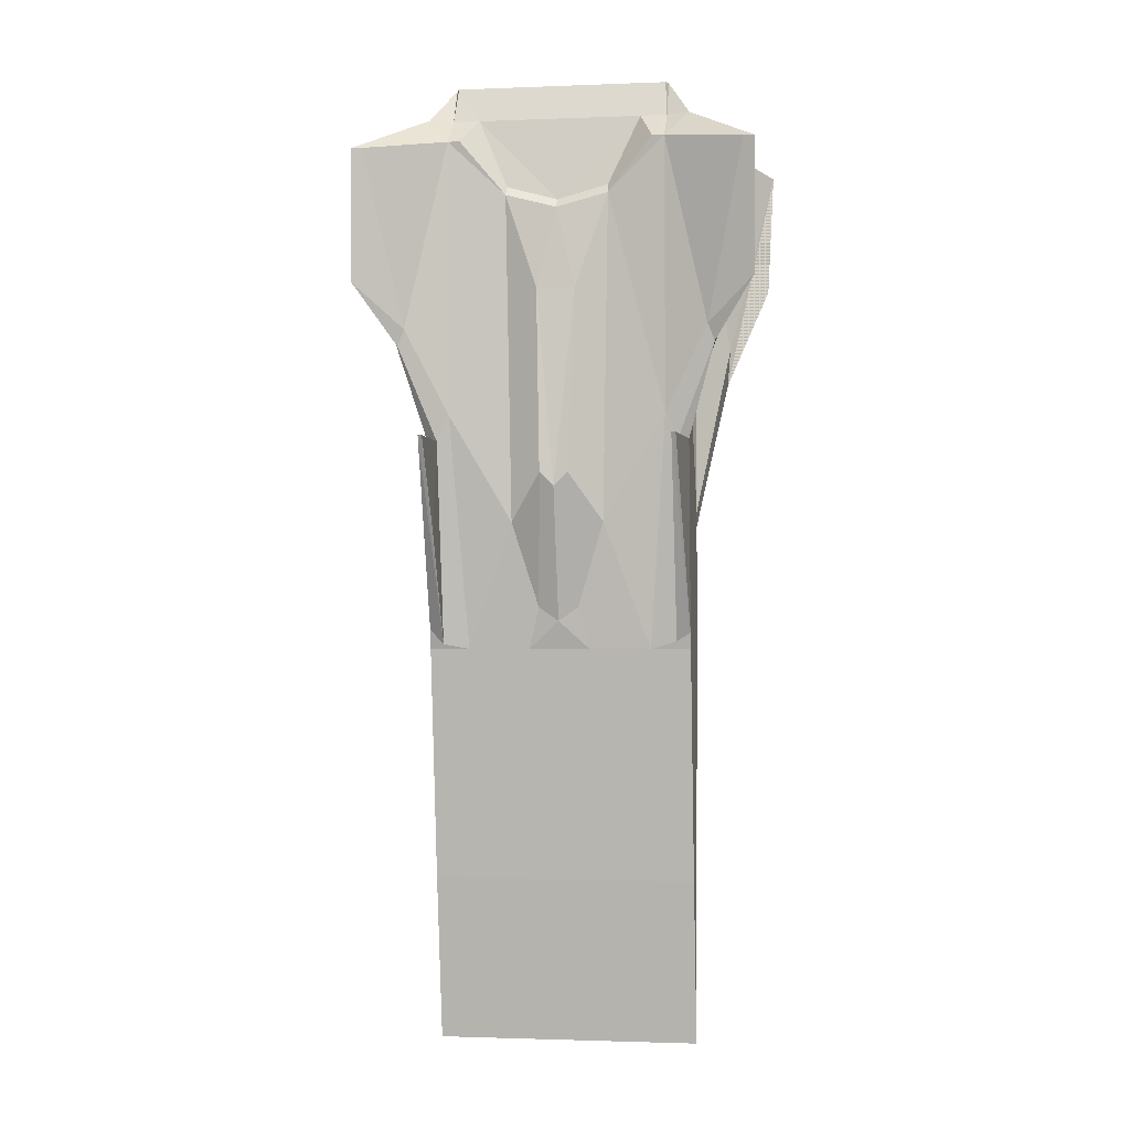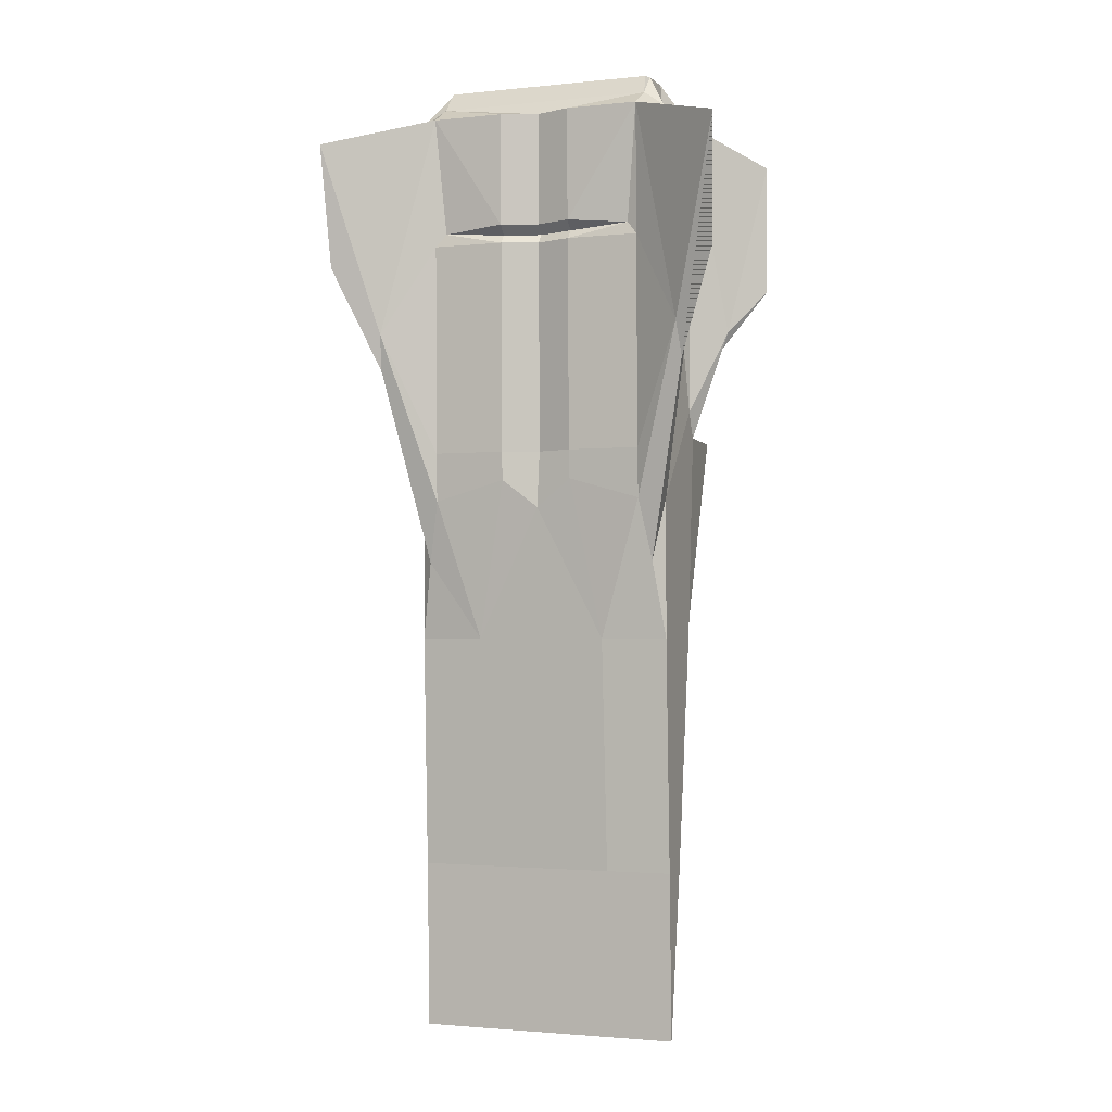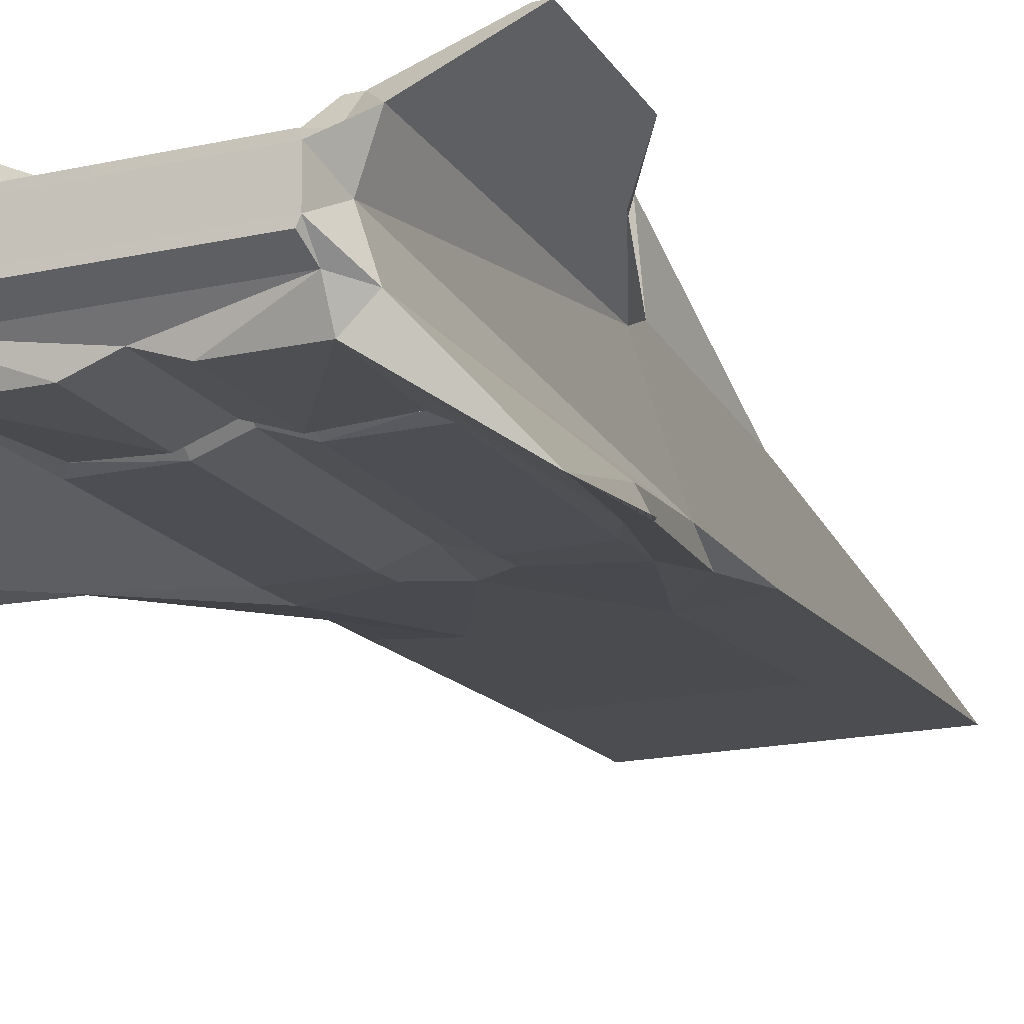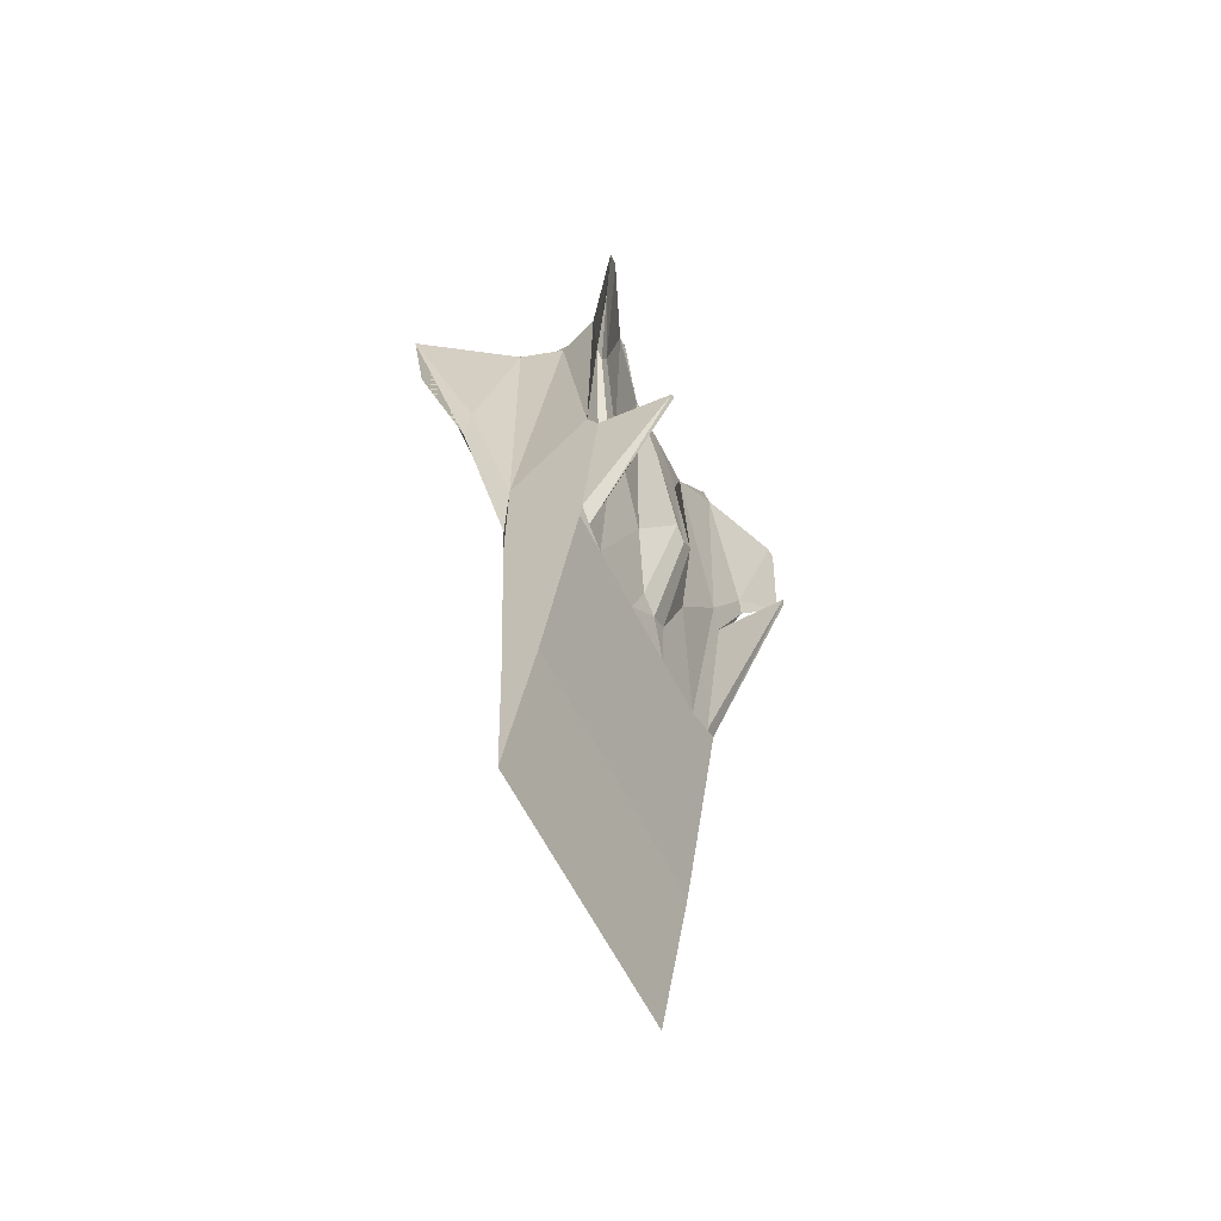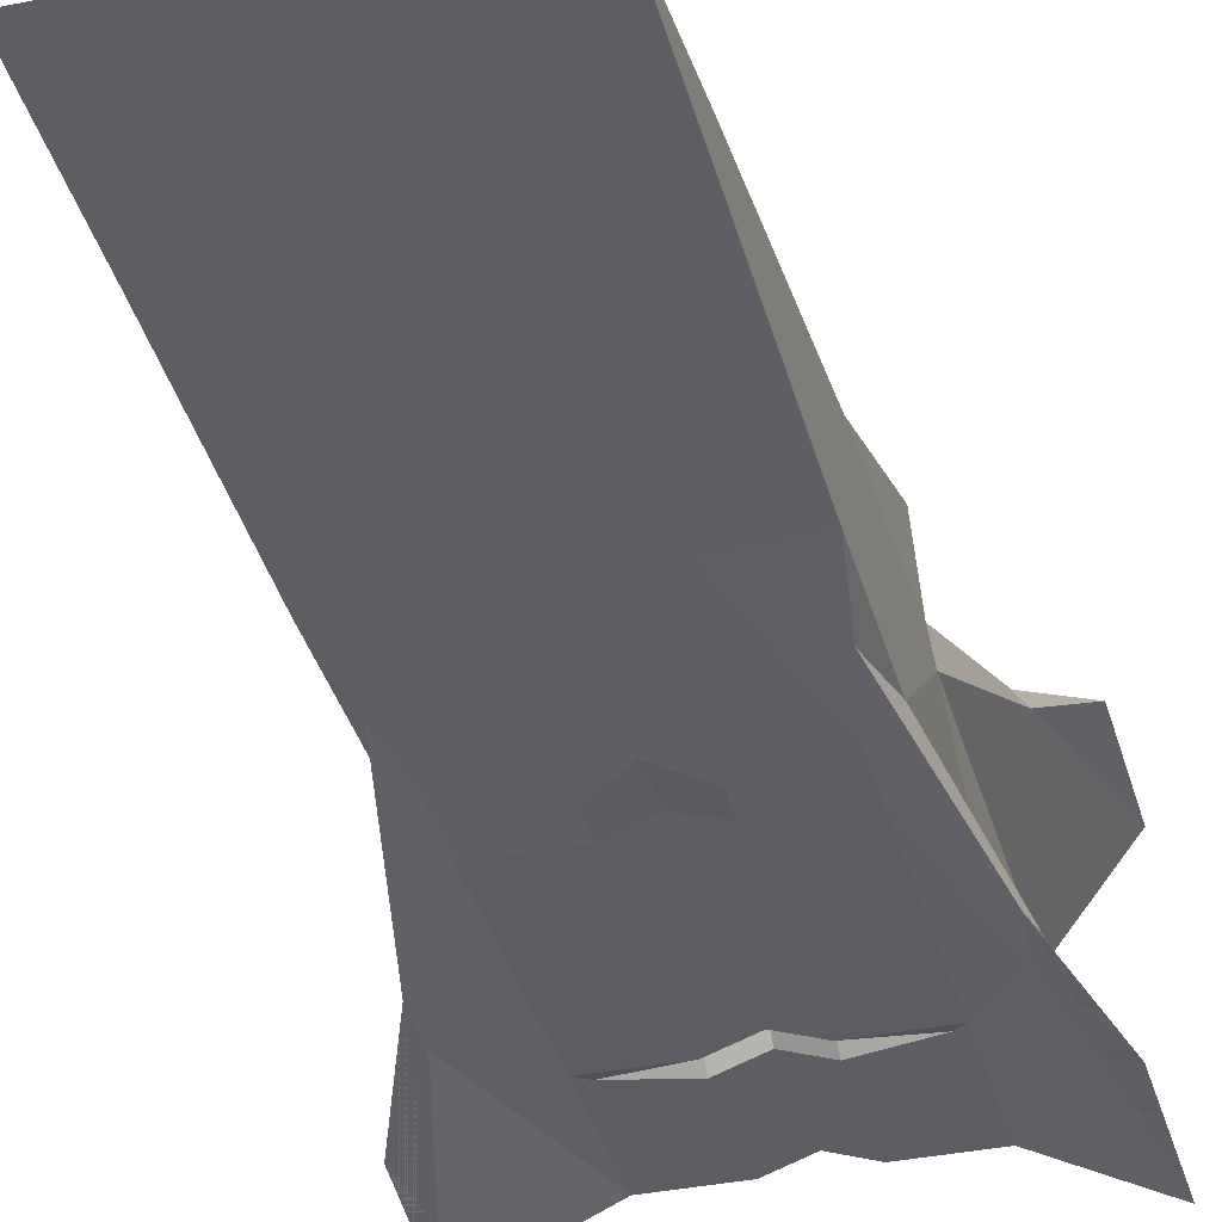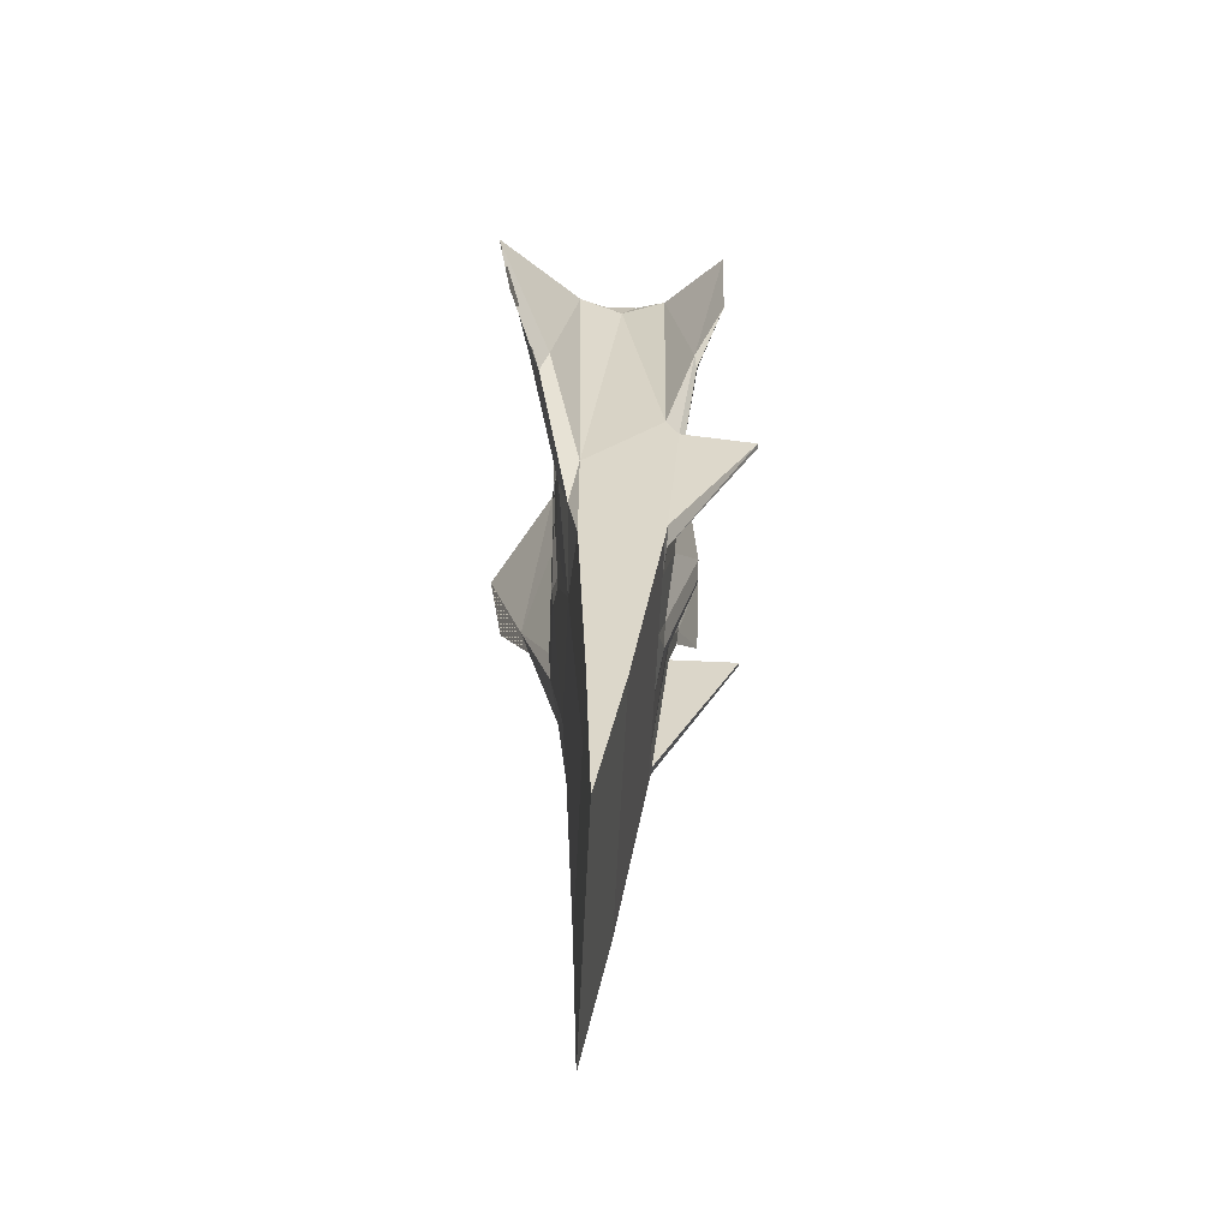
<metadata>
{"format":"obj","ext":"obj","renderer":"f3d","projection":"perspective","resolution":1024,"background":"white","views":[{"elev":-1.7,"azim":-171.8,"up":"+Z"},{"elev":-1.9,"azim":20.4,"up":"+Z"},{"elev":-17.9,"azim":23.5,"up":"+Y"},{"elev":-64.5,"azim":117.5,"up":"+Z"},{"elev":-36.3,"azim":-165.0,"up":"+Y"},{"elev":-59.8,"azim":87.2,"up":"+Z"}]}
</metadata>
<code>
o Cube.001
v -1.97 -0.6796 5
v -1.97 -0.3823 -9
v 1.97 -0.3823 -9
v 1.97 -0.6796 5
v -1.97 0.6796 5
v 1.97 0.6796 5
v -1.97 -0.6117 -0.8981
v -1.97 -0.6111 -3
v -1.97 -0.461 -6.5
v -1.627 -1 5
v 1.627 -1 5
v 2e-06 -0.3823 -9
v 1.97 -0.461 -6.5
v 1.97 -0.6111 -3
v 1.97 -0.6117 -0.898
v -1.627 1 4.593
v 1.627 1 4.593
v 1.97 0.03904 -6.5
v 1.97 0.5384 -3
v 1.97 0.6117 0.5
v -1.97 0.03904 -6.5
v -1.97 0.5384 -3
v -1.97 0.6117 0.5
v -1.627 -0.9 -0.8981
v -0.9848 -0.6983 -3
v -0.9848 -0.461 -6.5
v 1.627 -0.9 -0.898
v 0.9848 -0.6983 -3
v 0.9848 -0.461 -6.5
v -1.373 0.03904 -6.5
v -1.627 0.9 0.5
v 1.373 0.03904 -6.5
v 1.627 0.9 0.5
v 2.82 1.528 4.42
v 2.983 1.53 4.42
v 2.983 1.462 2.431
v -2.983 1.462 2.431
v -2.983 1.53 4.42
v -2.82 1.528 4.42
v 0.4578 0.5384 -3
v 1.373 0.5384 -3
v -0.4578 0.5384 -3
v -1.373 0.5384 -3
v 1.97 0.7967 0.1103
v 1.812 0.8772 0.1103
v -1.812 0.8772 0.1103
v -1.97 0.7967 0.1103
v 1.873 1.94 0.1103
v -1.873 1.94 0.1103
v -1.812 1.948 0.1103
v 1.812 1.948 0.1103
v 3.105 -1.999 4.525
v -3.105 -1.999 4.525
v 2.462 -1.111 1.653
v 2.366 -1.399 1.653
v -2.366 -1.399 1.653
v -2.462 -1.111 1.653
v 2.27 1.092 1.775
v 2.476 1.037 1.775
v -2.476 1.037 1.775
v -2.27 1.092 1.775
v 1.97 0.5751 -2.707
v -1.97 0.5751 -2.753
v 1.778 1.295 -1.3
v -1.627 0.5467 5
v 1.627 0.5467 5
v -1.585 0.3351 5.55
v 1.585 0.3351 5.55
v 1.584 -0.3921 5.544
v -1.584 -0.3921 5.544
v -1.627 -0.5813 5.246
v 1.627 -0.5813 5.246
v -1.749 0 5
v 1.749 0 5
v -1.798 -0.7558 -1.832
v -3.03 -1.754 2.661
v -2.414 -1.255 1.123
v 1.798 -0.7558 -1.832
v 3.03 -1.754 2.661
v 2.414 -1.255 1.123
v -0.2975 0.6493 -2.374
v 0.2975 0.6493 -2.374
v -0.21 1.177 -0.3869
v 0.21 1.177 -0.3869
v 0.6897 0.7858 -1.106
v -0.6897 0.7858 -1.106
v -1.446 1 4.593
v 1.446 1 4.593
v -0.2897 0.9586 2.375
v 0.2897 0.9586 2.375
v 2.373 1.065 1.52
v -2.373 1.065 1.52
v -1.227 0.5409 5
v 1.227 0.5409 5
v 0 0.6493 -2.581
v 0 1.177 -0.5939
v -1.763 0.5751 -2.882
v 1.763 0.5751 -2.93
v 1e-06 0.03904 -6.5
v 0.762 0.767 3.932
v -1e-06 0.774 3.725
v -0.762 0.767 3.932
v -0.7723 0.8537 3.797
v -1e-06 0.8929 3.591
v 0.7723 0.8537 3.797
v -1.627 0.2437 5.55
v -1.627 -0.2931 5.544
v 1.627 0.2416 5.551
v 1.627 -0.2931 5.544
v -1.627 -0.9667 3.034
v 1.627 -0.9667 3.034
v -0.5423 -0.9 -0.5873
v 0.5423 -0.9 -0.5873
v -0.5423 -1 5
v 0.5423 -1 5
v -0.5423 -0.9667 3.034
v 0.5423 -0.9667 3.034
v 0 -0.845 -1.008
v -1e-06 -0.8101 5
v 0 -0.7435 -0.1553
v -1e-06 -0.7768 3.034
v -0.5423 -0.9889 3.31
v -0.5423 -0.8594 3.167
v 0.5423 -0.9889 3.31
v 0.5423 -0.8594 3.167
v -1e-06 -0.799 3.31
v -1e-06 -0.6696 3.167
v -1.471 -0.913 3.225
v 1.471 -0.913 3.225
v 1.627 -0.9333 -0.1553
v 0.5423 -0.9333 -0.1553
v -1.627 -0.9333 -0.1553
v -0.5423 -0.9333 -0.1553
v 1e-06 -0.461 -6.5
v 0 -0.6983 -3
v -1e-06 0.3351 5.55
v -1e-06 0.2437 5.55
v -1e-06 -0.2931 5.544
v -1e-06 -0.3921 5.544
v -1e-06 -0.5813 5.246
v -1e-06 0.5409 5
v 0 0.5384 -3
v -0 0.9586 2.375
f 8 9 26 25
f 28 29 13 14
f 13 3 18
f 15 14 19 20
f 14 13 18 19
f 21 2 9
f 23 22 8 7
f 22 21 9 8
f 21 22 43 30
f 32 41 19 18
f 6 35 34 17
f 16 39 38 5
f 19 41 98 62
f 41 33 45 98
f 43 22 63 97
f 31 43 97 46
f 22 23 47 63
f 20 19 62 44
f 47 46 50 49
f 45 44 48 51
f 3 12 32 18
f 2 21 30 12
f 3 13 29 12
f 2 12 26 9
f 4 11 52
f 10 1 53
f 55 52 11
f 56 10 53
f 54 4 52
f 54 15 4
f 53 1 57
f 57 1 7
f 58 17 34
f 58 33 17
f 59 35 6
f 20 59 6
f 59 36 35
f 60 5 38
f 37 60 38
f 60 23 5
f 61 39 16
f 31 61 16
f 62 48 44
f 63 47 49
f 97 50 46
f 97 63 50
f 64 45 51
f 64 98 45
f 65 106 67
f 5 65 16
f 5 106 65
f 66 68 108
f 6 17 66
f 6 66 108
f 74 15 20
f 6 74 20
f 74 4 15
f 73 23 7
f 1 73 7
f 73 5 23
f 75 8 25
f 24 75 25
f 75 7 8
f 56 77 75 24
f 77 57 7 75
f 78 28 14
f 15 78 14
f 78 27 28
f 54 80 78 15
f 80 55 27 78
f 53 57 77 76
f 53 76 77 56
f 52 79 80 54
f 52 55 80 79
f 107 71 70
f 109 69 72
f 4 109 72
f 1 71 107
f 5 73 106
f 1 107 73
f 6 108 74
f 4 74 109
f 1 10 71
f 4 72 11
f 41 85 33
f 43 31 86
f 17 88 66
f 87 16 65
f 82 84 85
f 81 86 83
f 41 40 82 85
f 43 86 81 42
f 34 35 36 58
f 37 38 39 61
f 59 91 36
f 91 58 36
f 61 92 37
f 92 60 37
f 31 46 92 61
f 46 47 92
f 23 60 92 47
f 33 58 91 45
f 44 45 91 59
f 20 44 59
f 66 94 68
f 93 65 67
f 65 93 87
f 94 66 88
f 103 31 16
f 87 103 16
f 103 86 31
f 105 17 33
f 85 105 33
f 105 88 17
f 87 93 102 103
f 88 105 100 94
f 83 86 103 89
f 84 90 105 85
f 81 95 42
f 95 82 40
f 82 95 96 84
f 95 81 83 96
f 84 96 90
f 96 83 89
f 63 49 50
f 98 51 48
f 62 98 48
f 98 64 51
f 32 99 40 41
f 30 43 42 99
f 12 99 32
f 12 30 99
f 100 101 94
f 101 102 93
f 105 104 101 100
f 104 103 102 101
f 103 104 89
f 104 105 90
f 74 108 109
f 73 107 106
f 11 111 55
f 111 130 55
f 130 27 55
f 24 132 56
f 132 110 56
f 110 10 56
f 27 113 28
f 112 24 25
f 110 132 133 116
f 117 131 130 111
f 10 114 71
f 115 11 72
f 113 118 28
f 118 112 25
f 133 120 121 116
f 120 131 117 121
f 114 119 71
f 119 115 72
f 122 114 10
f 115 124 11
f 121 127 123 116
f 127 126 122 123
f 126 119 114 122
f 117 125 127 121
f 125 124 126 127
f 124 115 119 126
f 128 122 10
f 110 128 10
f 128 123 122
f 123 128 116
f 128 110 116
f 129 11 124
f 125 129 124
f 129 111 11
f 111 129 117
f 129 125 117
f 24 112 133 132
f 27 130 131 113
f 113 131 120 118
f 112 118 120 133
f 29 134 12
f 134 26 12
f 26 134 135 25
f 134 29 28 135
f 25 135 118
f 135 28 118
f 68 136 137 108
f 136 67 106 137
f 108 137 138 109
f 137 106 107 138
f 109 138 139 69
f 138 107 70 139
f 69 139 140 72
f 139 70 71 140
f 94 141 136 68
f 141 93 67 136
f 93 141 101
f 141 94 101
f 72 140 119
f 140 71 119
f 40 142 95
f 142 42 95
f 42 142 99
f 142 40 99
f 89 143 96
f 143 90 96
f 90 143 104
f 143 89 104

</code>
